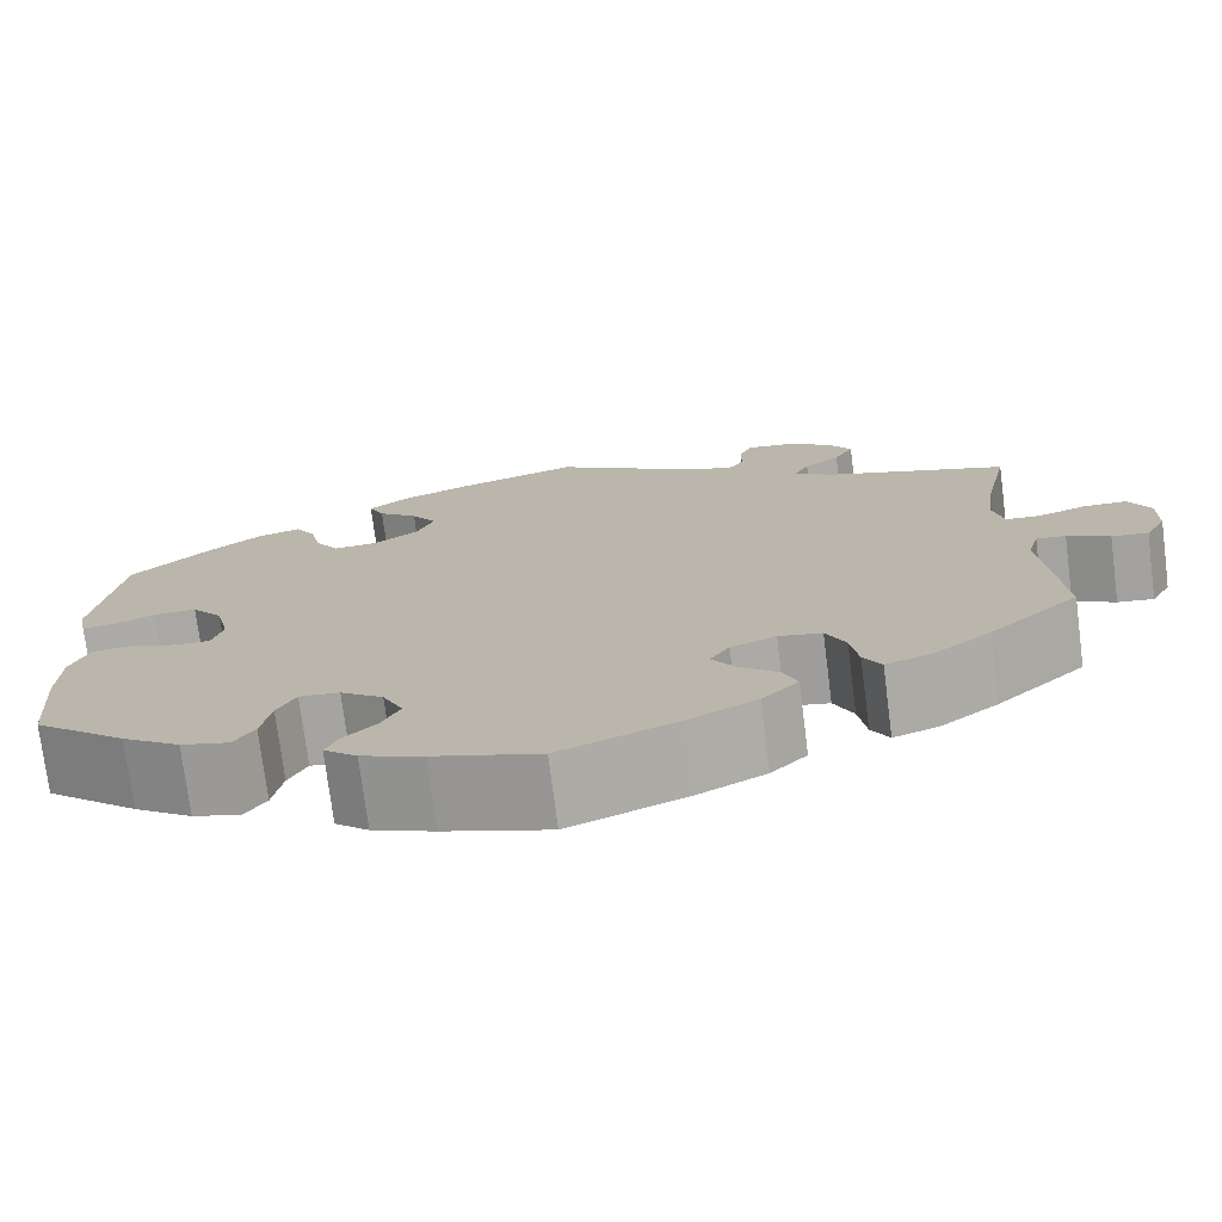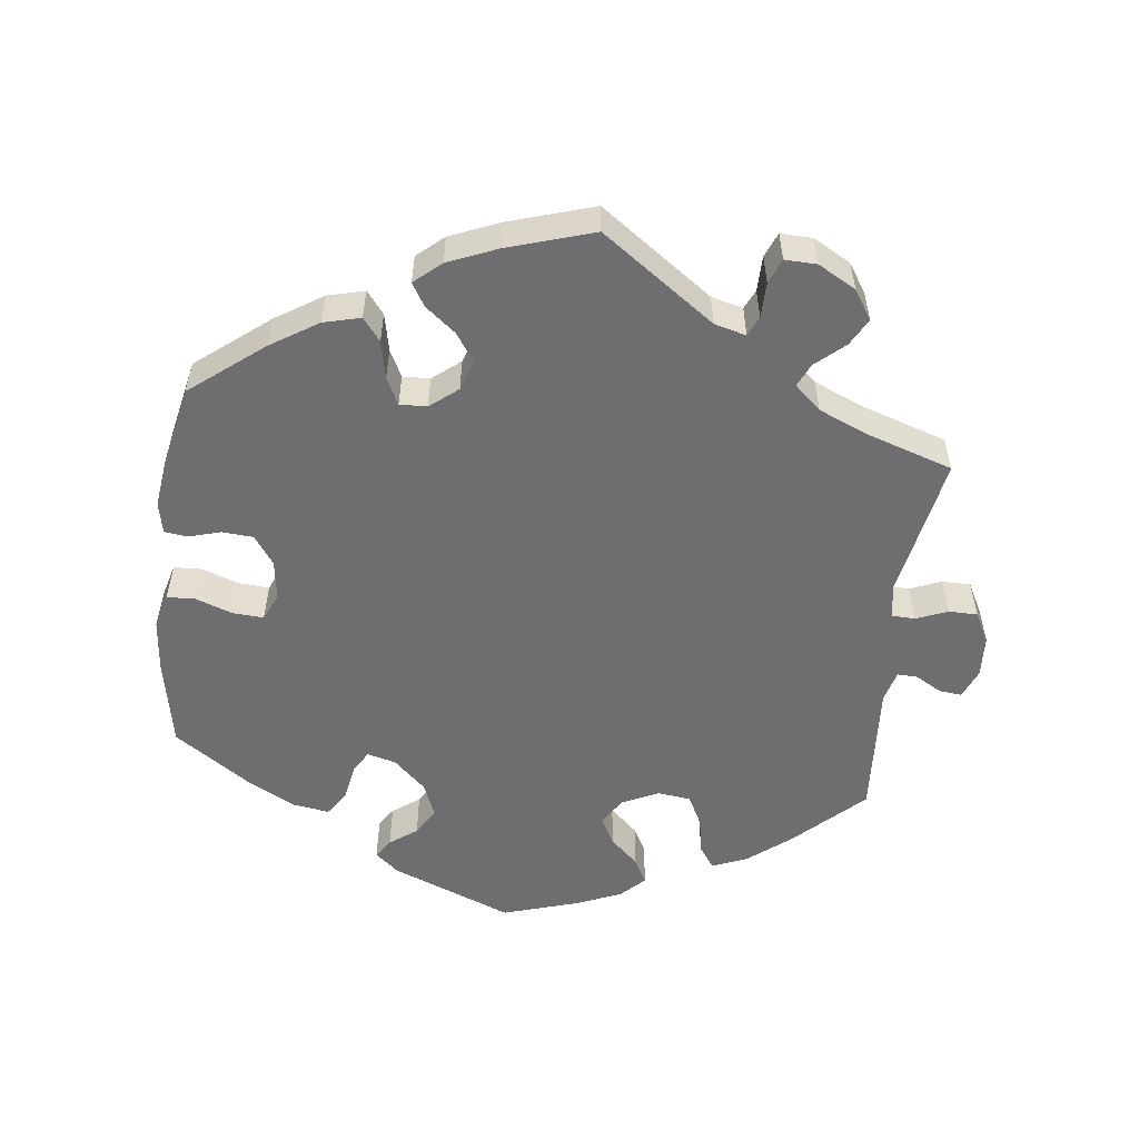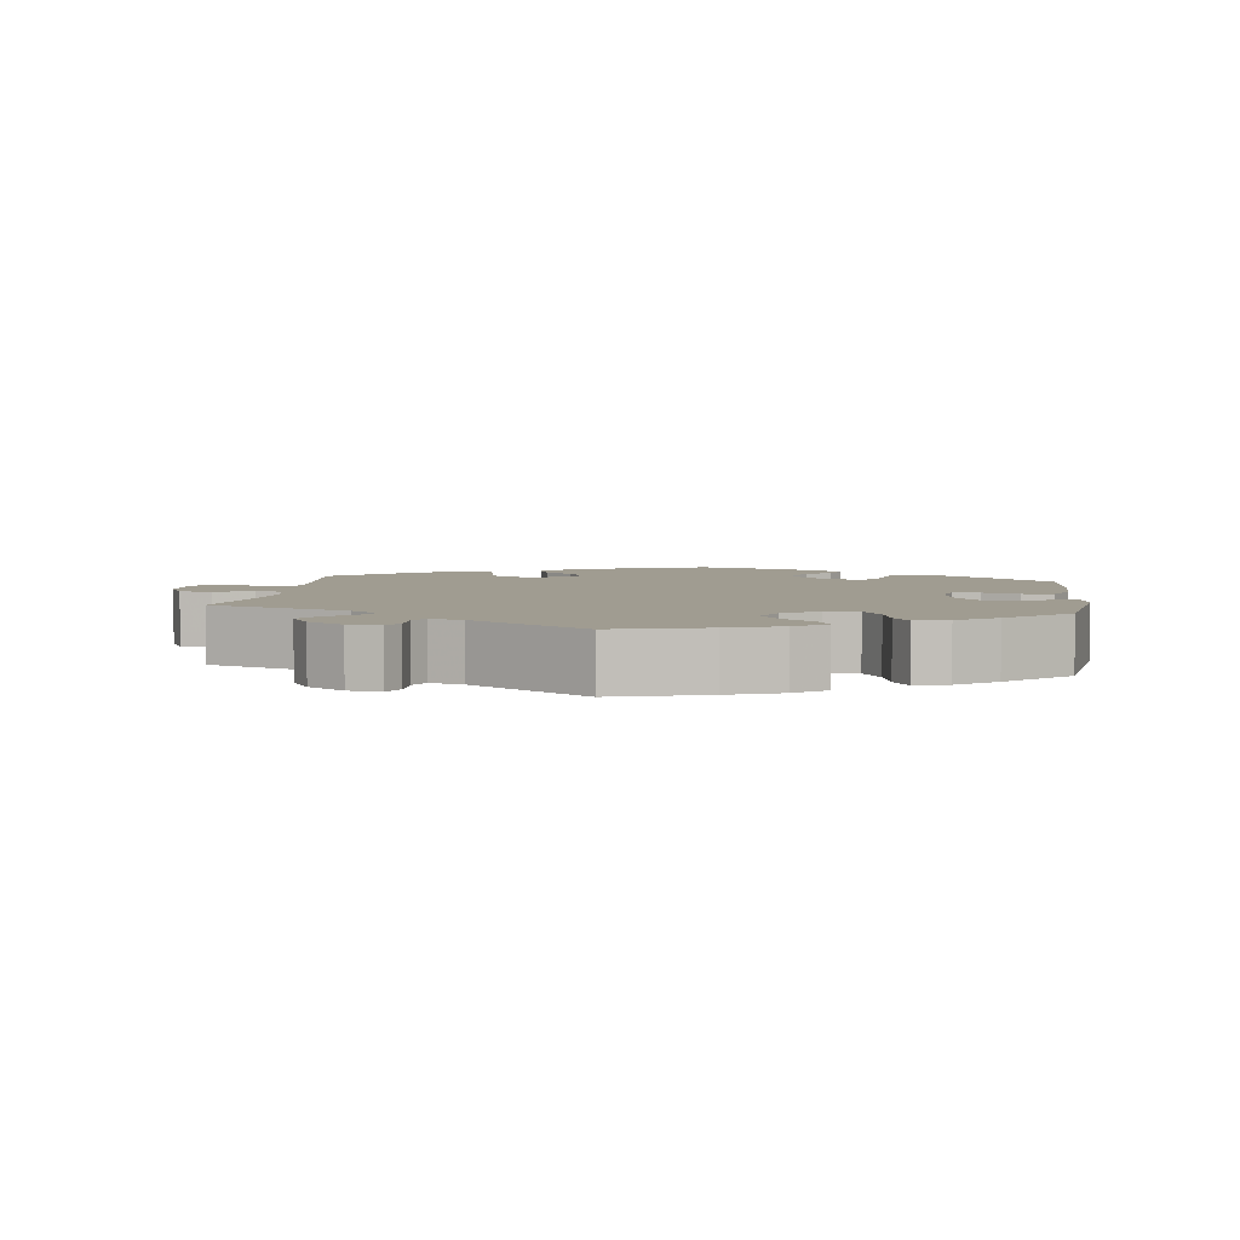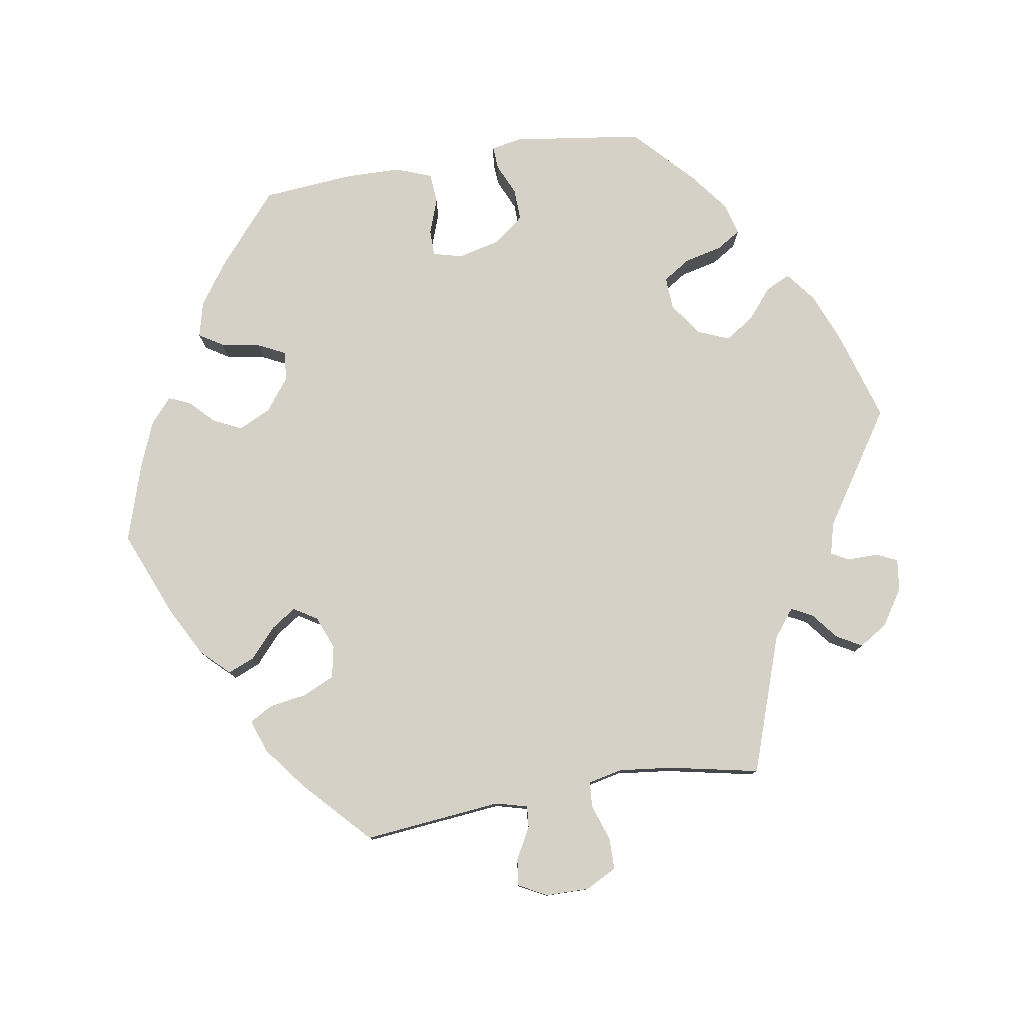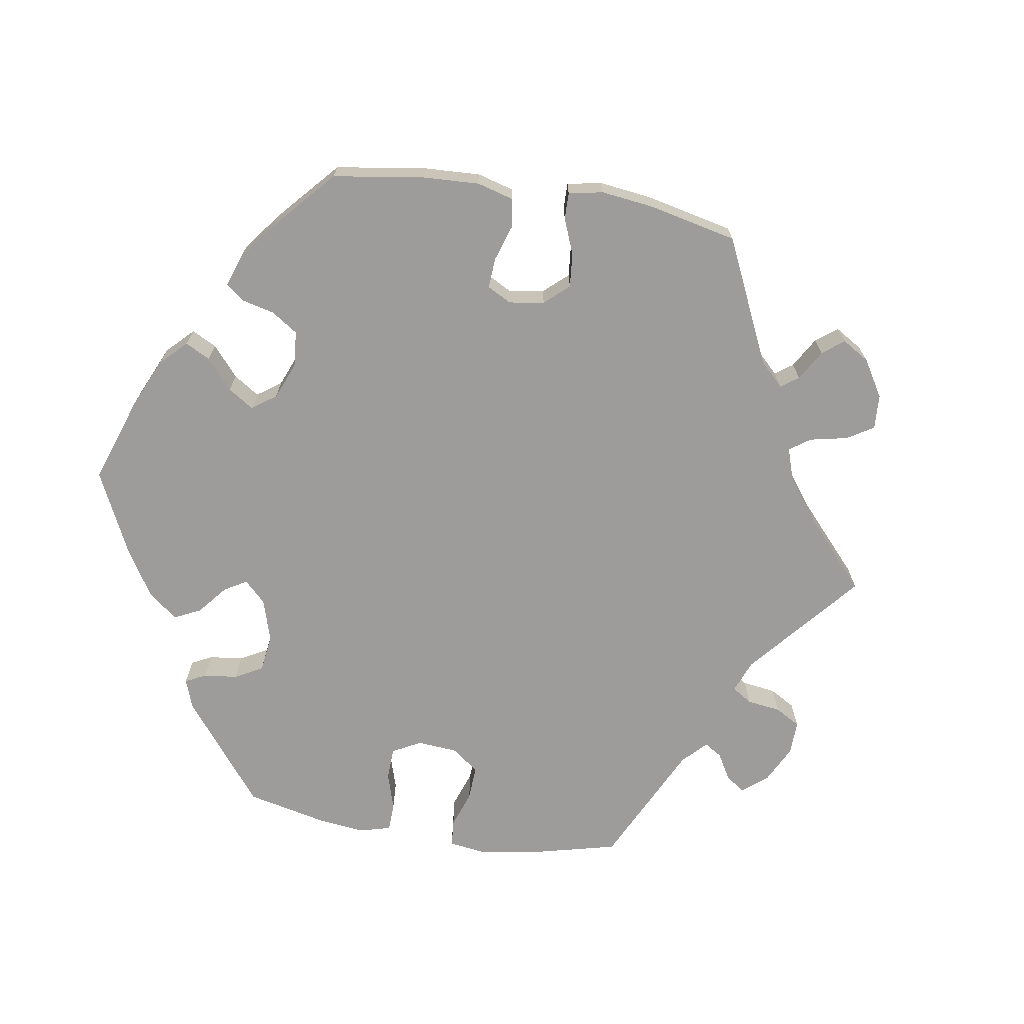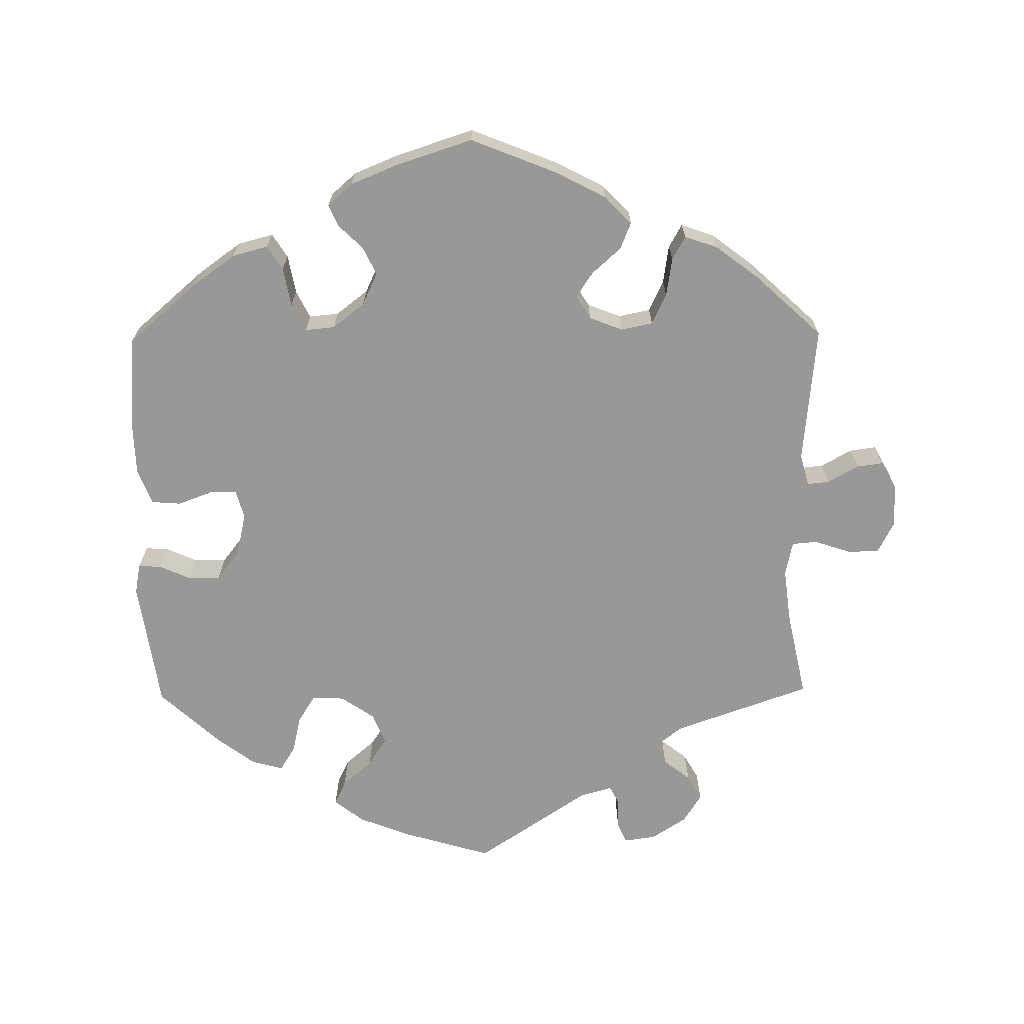
<metadata>
{"format":"obj","ext":"obj","renderer":"f3d","projection":"perspective","resolution":1024,"background":"white","views":[{"elev":-74.9,"azim":-172.7,"up":"+Z"},{"elev":-54.4,"azim":-126.8,"up":"+Y"},{"elev":4.4,"azim":7.5,"up":"+Y"},{"elev":78.9,"azim":-99.7,"up":"+Y"},{"elev":-70.1,"azim":-159.0,"up":"+Y"},{"elev":-68.4,"azim":-179.3,"up":"+Y"}]}
</metadata>
<code>
v 0.526 0.07 0.11
v 0.518 0.07 0.068
v 0.486 0.07 0.07
v 0.443 0.07 0.089
v 0.399 0.07 0.09
v 0.367 0.07 0.049
v 0.353 0.07 -0.011
v 0.364 0.07 -0.051
v 0.4 0.07 -0.051
v 0.449 0.07 -0.033
v 0.49 0.07 -0.036
v 0.509 0.07 -0.085
v 0.511 0.07 -0.161
v 0.501 0.07 -0.288
v 0.405 0.07 -0.371
v 0.345 0.07 -0.414
v 0.296 0.07 -0.427
v 0.275 0.07 -0.394
v 0.265 0.07 -0.34
v 0.246 0.07 -0.302
v 0.205 0.07 -0.306
v 0.161 0.07 -0.34
v 0.14 0.07 -0.385
v 0.159 0.07 -0.424
v 0.192 0.07 -0.456
v 0.205 0.07 -0.486
v 0.171 0.07 -0.516
v 0.108 0.07 -0.542
v 0 0.07 -0.577
v -0.12 0.07 -0.529
v -0.189 0.07 -0.493
v -0.226 0.07 -0.455
v -0.211 0.07 -0.418
v -0.171 0.07 -0.382
v -0.148 0.07 -0.347
v -0.168 0.07 -0.315
v -0.214 0.07 -0.297
v -0.258 0.07 -0.306
v -0.278 0.07 -0.349
v -0.286 0.07 -0.402
v -0.304 0.07 -0.434
v -0.35 0.07 -0.418
v -0.409 0.07 -0.373
v -0.501 0.07 -0.288
v -0.483 0.07 -0.097
v -0.495 0.07 -0.053
v -0.525 0.07 -0.056
v -0.568 0.07 -0.08
v -0.605 0.07 -0.085
v -0.626 0.07 -0.046
v -0.627 0.07 0.014
v -0.605 0.07 0.057
v -0.562 0.07 0.058
v -0.511 0.07 0.041
v -0.476 0.07 0.044
v -0.466 0.07 0.092
v -0.475 0.07 0.166
v -0.501 0.07 0.289
v -0.311 0.07 0.356
v -0.273 0.07 0.386
v -0.288 0.07 0.415
v -0.325 0.07 0.444
v -0.345 0.07 0.479
v -0.32 0.07 0.519
v -0.271 0.07 0.551
v -0.227 0.07 0.557
v -0.214 0.07 0.528
v -0.214 0.07 0.486
v -0.201 0.07 0.461
v -0.157 0.07 0.473
v 0 0.07 0.578
v 0.125 0.07 0.541
v 0.196 0.07 0.513
v 0.237 0.07 0.481
v 0.221 0.07 0.447
v 0.18 0.07 0.412
v 0.154 0.07 0.372
v 0.172 0.07 0.329
v 0.218 0.07 0.297
v 0.263 0.07 0.295
v 0.287 0.07 0.333
v 0.299 0.07 0.385
v 0.32 0.07 0.419
v 0.364 0.07 0.407
v 0.417 0.07 0.367
v 0.5 0.07 0.29
v 0.526 0 0.11
v 0.518 0 0.068
v 0.486 0 0.07
v 0.443 0 0.089
v 0.399 0 0.09
v 0.367 0 0.049
v 0.353 0 -0.011
v 0.364 0 -0.051
v 0.4 0 -0.051
v 0.449 0 -0.033
v 0.49 0 -0.036
v 0.509 0 -0.085
v 0.511 0 -0.161
v 0.501 0 -0.288
v 0.405 0 -0.371
v 0.345 0 -0.414
v 0.296 0 -0.427
v 0.275 0 -0.394
v 0.265 0 -0.34
v 0.246 0 -0.302
v 0.205 0 -0.306
v 0.161 0 -0.34
v 0.14 0 -0.385
v 0.159 0 -0.424
v 0.192 0 -0.456
v 0.205 0 -0.486
v 0.171 0 -0.516
v 0.108 0 -0.542
v 0 0 -0.577
v -0.12 0 -0.529
v -0.189 0 -0.493
v -0.226 0 -0.455
v -0.211 0 -0.418
v -0.171 0 -0.382
v -0.148 0 -0.347
v -0.168 0 -0.315
v -0.214 0 -0.297
v -0.258 0 -0.306
v -0.278 0 -0.349
v -0.286 0 -0.402
v -0.304 0 -0.434
v -0.35 0 -0.418
v -0.409 0 -0.373
v -0.501 0 -0.288
v -0.483 0 -0.097
v -0.495 0 -0.053
v -0.525 0 -0.056
v -0.568 0 -0.08
v -0.605 0 -0.085
v -0.626 0 -0.046
v -0.627 0 0.014
v -0.605 0 0.057
v -0.562 0 0.058
v -0.511 0 0.041
v -0.476 0 0.044
v -0.466 0 0.092
v -0.475 0 0.166
v -0.501 0 0.289
v -0.311 0 0.356
v -0.273 0 0.386
v -0.288 0 0.415
v -0.325 0 0.444
v -0.345 0 0.479
v -0.32 0 0.519
v -0.271 0 0.551
v -0.227 0 0.557
v -0.214 0 0.528
v -0.214 0 0.486
v -0.201 0 0.461
v -0.157 0 0.473
v 0 0 0.578
v 0.125 0 0.541
v 0.196 0 0.513
v 0.237 0 0.481
v 0.221 0 0.447
v 0.18 0 0.412
v 0.154 0 0.372
v 0.172 0 0.329
v 0.218 0 0.297
v 0.263 0 0.295
v 0.287 0 0.333
v 0.299 0 0.385
v 0.32 0 0.419
v 0.364 0 0.407
v 0.417 0 0.367
v 0.5 0 0.29
f 81 82 83 84
f 80 81 84 85
f 73 74 75 76
f 73 76 77
f 70 71 72 73
f 69 70 73 77
f 65 66 67 68
f 65 68 69
f 64 65 69
f 61 62 63 64
f 60 61 64 69
f 57 58 59
f 56 57 59 60
f 55 56 60 69
f 51 52 53 54
f 51 54 55
f 50 51 55
f 47 48 49 50
f 46 47 50 55
f 45 46 55 69
f 39 40 41 42
f 38 39 42 43
f 31 32 33 34
f 31 34 35
f 30 31 35
f 29 30 35
f 28 29 35 36
f 24 25 26 27
f 23 24 27 28
f 16 17 18 19
f 16 19 20
f 15 16 20
f 14 15 20
f 13 14 20
f 12 13 20 21
f 9 10 11 12
f 8 9 12 21
f 1 2 3 4
f 1 4 5
f 80 85 86 1
f 45 69 77 78
f 45 78 79
f 38 43 44 45
f 37 38 45 79
f 36 37 79 80
f 23 28 36 80
f 7 8 21 22
f 6 7 22
f 80 1 5
f 80 5 6
f 22 23 80
f 6 22 80
f 170 169 168 167
f 171 170 167 166
f 162 161 160 159
f 163 162 159
f 159 158 157 156
f 163 159 156 155
f 154 153 152 151
f 155 154 151
f 155 151 150
f 150 149 148 147
f 155 150 147 146
f 145 144 143
f 146 145 143 142
f 155 146 142 141
f 140 139 138 137
f 141 140 137
f 141 137 136
f 136 135 134 133
f 141 136 133 132
f 155 141 132 131
f 128 127 126 125
f 129 128 125 124
f 120 119 118 117
f 121 120 117
f 121 117 116
f 121 116 115
f 122 121 115 114
f 113 112 111 110
f 114 113 110 109
f 105 104 103 102
f 106 105 102
f 106 102 101
f 106 101 100
f 106 100 99
f 107 106 99 98
f 98 97 96 95
f 107 98 95 94
f 90 89 88 87
f 91 90 87
f 87 172 171 166
f 164 163 155 131
f 165 164 131
f 131 130 129 124
f 165 131 124 123
f 166 165 123 122
f 166 122 114 109
f 108 107 94 93
f 108 93 92
f 91 87 166
f 92 91 166
f 166 109 108
f 166 108 92
f 1 87 88 2
f 2 88 89 3
f 3 89 90 4
f 4 90 91 5
f 5 91 92 6
f 6 92 93 7
f 7 93 94 8
f 8 94 95 9
f 9 95 96 10
f 10 96 97 11
f 11 97 98 12
f 12 98 99 13
f 13 99 100 14
f 14 100 101 15
f 15 101 102 16
f 16 102 103 17
f 17 103 104 18
f 18 104 105 19
f 19 105 106 20
f 20 106 107 21
f 21 107 108 22
f 22 108 109 23
f 23 109 110 24
f 24 110 111 25
f 25 111 112 26
f 26 112 113 27
f 27 113 114 28
f 28 114 115 29
f 29 115 116 30
f 30 116 117 31
f 31 117 118 32
f 32 118 119 33
f 33 119 120 34
f 34 120 121 35
f 35 121 122 36
f 36 122 123 37
f 37 123 124 38
f 38 124 125 39
f 39 125 126 40
f 40 126 127 41
f 41 127 128 42
f 42 128 129 43
f 43 129 130 44
f 44 130 131 45
f 45 131 132 46
f 46 132 133 47
f 47 133 134 48
f 48 134 135 49
f 49 135 136 50
f 50 136 137 51
f 51 137 138 52
f 52 138 139 53
f 53 139 140 54
f 54 140 141 55
f 55 141 142 56
f 56 142 143 57
f 57 143 144 58
f 58 144 145 59
f 59 145 146 60
f 60 146 147 61
f 61 147 148 62
f 62 148 149 63
f 63 149 150 64
f 64 150 151 65
f 65 151 152 66
f 66 152 153 67
f 67 153 154 68
f 68 154 155 69
f 69 155 156 70
f 70 156 157 71
f 71 157 158 72
f 72 158 159 73
f 73 159 160 74
f 74 160 161 75
f 75 161 162 76
f 76 162 163 77
f 77 163 164 78
f 78 164 165 79
f 79 165 166 80
f 80 166 167 81
f 81 167 168 82
f 82 168 169 83
f 83 169 170 84
f 84 170 171 85
f 85 171 172 86
f 86 172 87 1

</code>
